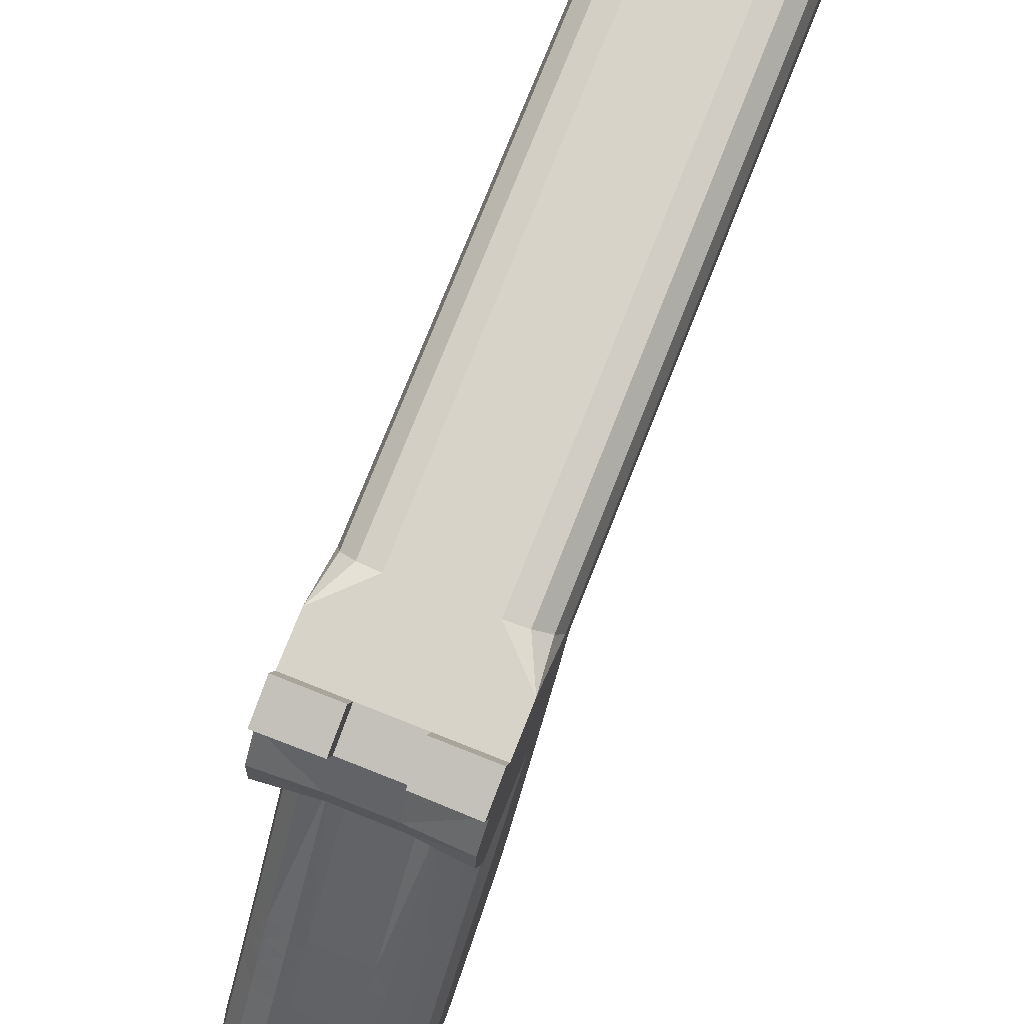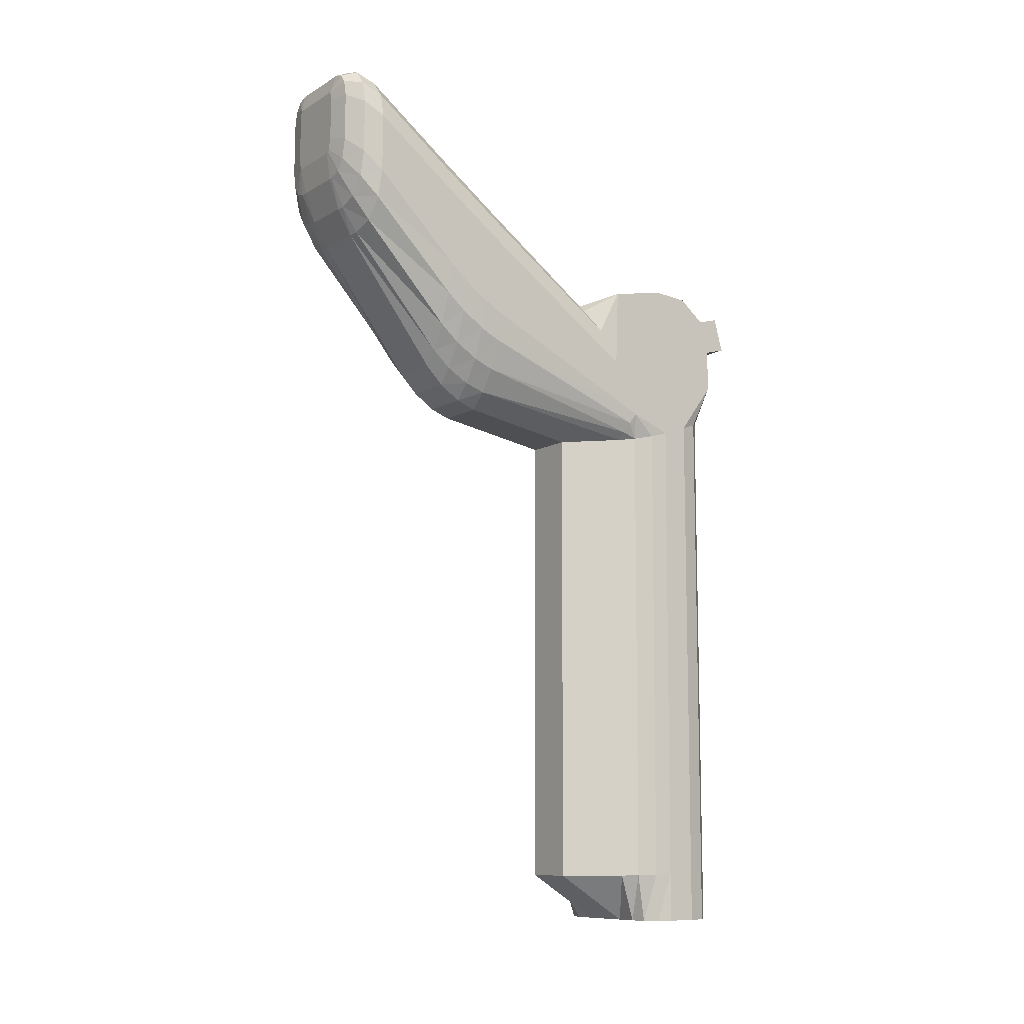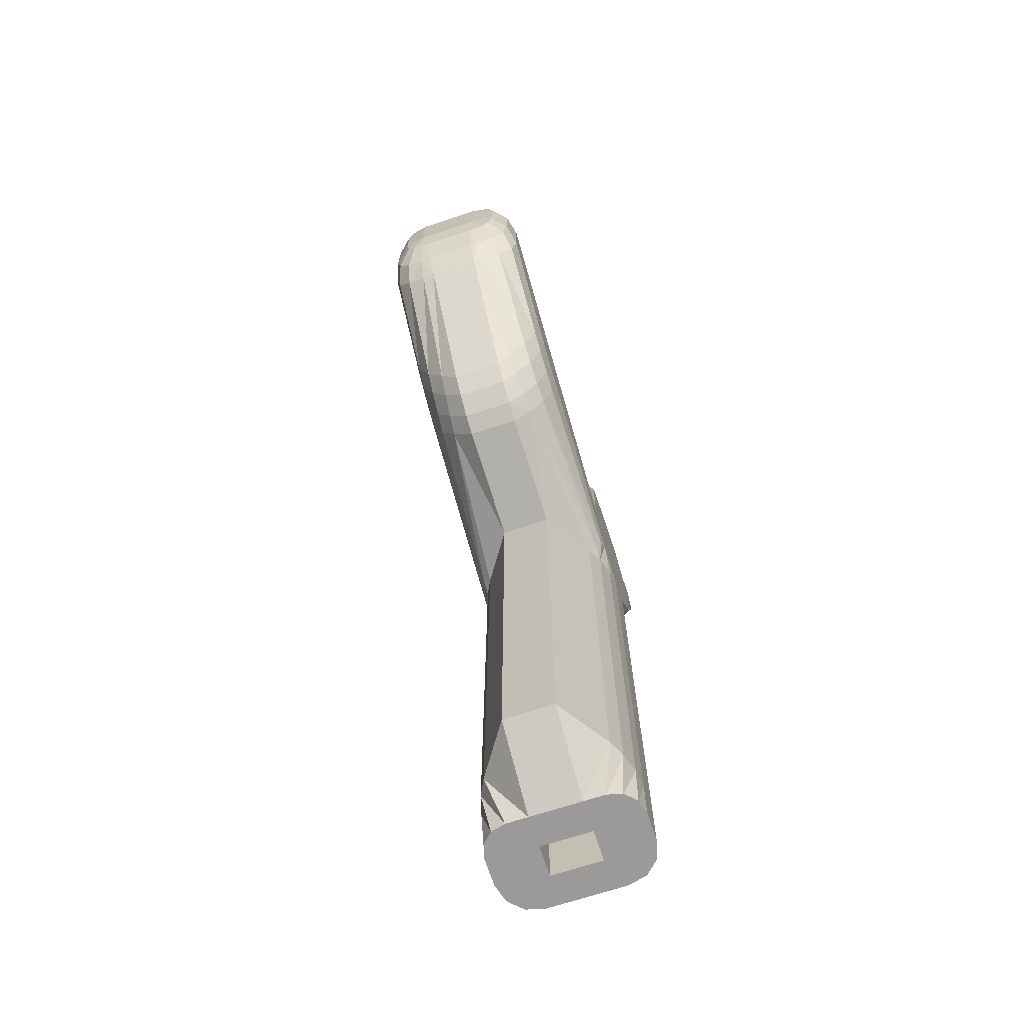
<metadata>
{"format":"obj","ext":"obj","renderer":"f3d","projection":"perspective","resolution":1024,"background":"white","views":[{"elev":75.9,"azim":21.6,"up":"+Y"},{"elev":-9.9,"azim":55.1,"up":"+Z"},{"elev":-69.4,"azim":18.2,"up":"+Z"}]}
</metadata>
<code>
o Cube
v -0.3333 5.75 -0.7626
v 0.3333 5.75 -0.7626
v -0.3333 3.53 -1.24
v 0.3333 3.53 -1.24
v 0.3333 3.562 0.6701
v -0.3333 3.562 0.6701
v -0.3333 5.75 -8.008
v 0.3333 5.75 -8.008
v -0.3333 4.502 -8.008
v 0.3333 4.502 -8.008
v 1 5.75 0.2865
v 1 4.817 1.057
v 1 5.625 0.7378
v 1 5.283 1.02
v -1 4.817 1.057
v -1 5.75 0.2865
v -1 5.283 1.02
v -1 5.625 0.7378
v 0.3333 5.75 0.2865
v 0.3333 4.83 0.9987
v 0.3333 5.627 0.7299
v 0.3333 5.29 0.9907
v -0.3333 4.83 0.9987
v -0.3333 5.75 0.2865
v -0.3333 5.29 0.9907
v -0.3333 5.627 0.7299
v -0.3333 5.914 0.8095
v -0.3333 6.037 0.366
v -1 6.037 0.366
v -1 5.912 0.8173
v 1 5.912 0.8173
v 1 6.037 0.366
v 0.3333 6.037 0.366
v 0.3333 5.914 0.8095
v 0.3333 3.503 -7.388
v -0.3333 3.503 -7.388
v -0.3333 5.75 -7.344
v 0.3333 5.75 -7.344
v 0.3333 3.506 -6.789
v -0.3333 3.506 -6.789
v -0.3333 5.75 -6.703
v 0.3333 5.75 -6.703
v -0.1671 6.175 -6.863
v -0.1671 6.175 -7.184
v 0.1671 6.175 -6.863
v 0.1671 6.175 -7.184
v 1 5.264 -0.9313
v 0.514 5.75 -0.7626
v 1 5.75 -0.2767
v 0.9349 5.507 -0.8469
v 0.757 5.685 -0.7852
v -0.514 5.75 -0.7626
v -1 5.264 -0.9313
v -1 5.75 -0.2767
v -0.757 5.685 -0.7852
v -0.9349 5.507 -0.8469
v -1 5.264 -8.008
v -0.514 5.75 -8.008
v -0.9349 5.507 -8.008
v -0.757 5.685 -8.008
v 0.514 5.75 -8.008
v 1 5.264 -8.008
v 0.757 5.685 -8.008
v 0.9349 5.507 -8.008
v -1 5.264 -7.359
v -0.514 5.75 -7.344
v -0.9349 5.507 -7.352
v -0.757 5.685 -7.346
v 0.514 5.75 -7.344
v 1 5.264 -7.359
v 0.757 5.685 -7.346
v 0.9349 5.507 -7.352
v 1 5.264 -6.733
v 0.514 5.75 -6.703
v 0.9349 5.507 -6.718
v 0.757 5.685 -6.707
v -1 5.264 -6.733
v -0.514 5.75 -6.703
v -0.9349 5.507 -6.718
v -0.757 5.685 -6.707
v -0.3333 5.75 -8.008
v 0.3333 5.75 -8.008
v -0.3333 4.502 -8.008
v 0.3333 4.502 -8.008
v -0.3333 5.334 -8.008
v -0.3333 4.918 -8.008
v 0.3333 5.334 -8.008
v 0.3333 4.918 -8.008
v -0.3333 5.334 -8.008
v -0.3333 4.918 -8.008
v 0.3333 5.334 -8.008
v 0.3333 4.918 -8.008
v -0.3333 5.334 -6.404
v -0.3333 4.918 -6.404
v 0.3333 5.334 -6.404
v 0.3333 4.918 -6.404
v 0.7887 4.215 -1.203
v 1 4.914 -1.053
v 1 4.366 -0.8423
v 0.8944 4.425 -1.176
v 0.9717 4.681 -1.121
v -1 4.914 -1.053
v -0.7887 4.215 -1.203
v -1 4.366 -0.8423
v -0.9717 4.681 -1.121
v -0.8944 4.425 -1.176
v 1 4.883 -8.008
v 0.6188 4.502 -8.008
v 0.9489 4.693 -8.008
v 0.8094 4.553 -8.008
v -0.6188 4.502 -8.008
v -1 4.883 -8.008
v -0.8094 4.553 -8.008
v -0.9489 4.693 -8.008
v -0.7888 4.187 -7.385
v -1 4.886 -7.371
v -0.8944 4.397 -7.382
v -0.9717 4.653 -7.377
v 1 4.886 -7.371
v 0.7888 4.187 -7.385
v 0.9717 4.653 -7.377
v 0.8944 4.397 -7.382
v -1 4.889 -6.756
v -0.7888 4.19 -6.782
v -0.9717 4.656 -6.768
v -0.8944 4.4 -6.778
v 1 4.889 -6.756
v 0.7888 4.19 -6.782
v 0.9717 4.656 -6.768
v 0.8944 4.4 -6.778
v -1 4.015 -0.118
v -0.5073 3.562 0.7078
v -1 4.054 0.9096
v -0.934 3.788 0.334
v -0.7537 3.623 0.6363
v 0.5073 3.562 0.7078
v 1 4.015 -0.118
v 1 4.054 0.9096
v 0.7537 3.623 0.6363
v 0.934 3.788 0.334
v -0.7887 4.215 -1.203
v -1 4.366 -0.8423
v -0.8944 4.218 -1.105
v -0.9717 4.274 -0.9732
v 1 4.035 0.4157
v -1 4.032 0.3357
v -0.7685 5.674 -8.008
v 1 4.366 -0.8423
v 0.7887 4.215 -1.203
v 0.9717 4.274 -0.9732
v 0.8944 4.218 -1.105
v 0.3333 -0.03291 1.195
v 0.3333 -0.42 2.275
v 0.3333 -0.2265 1.526
v 0.3333 -0.3681 1.921
v -0.3333 -0.42 2.275
v -0.3333 -0.03293 1.195
v -0.3333 -0.3681 1.921
v -0.3333 -0.2265 1.526
v -0.3333 0.05934 3.341
v -0.3333 -0.42 3.131
v -0.3333 -0.1803 3.445
v -0.3333 -0.3558 3.368
v 0.3333 -0.42 3.131
v 0.3333 0.05932 3.341
v 0.3333 -0.3558 3.368
v 0.3333 -0.1803 3.445
v 0.4279 -0.42 3.023
v 1 0.06913 2.715
v 0.714 -0.3545 3.004
v 0.9234 -0.1754 2.891
v 0.4073 -0.42 3.131
v 0.4996 0.06112 3.34
v 0.4534 -0.3555 3.368
v 0.4872 -0.1794 3.444
v 0.4027 -0.42 3.139
v 0.933 0.0687 3.025
v 0.6678 -0.3545 3.217
v 0.8619 -0.1757 3.175
v 0.4106 -0.42 3.13
v 0.7498 0.06465 3.254
v 0.5802 -0.3551 3.326
v 0.7043 -0.1777 3.371
v -0.4073 -0.42 3.131
v -0.4996 0.06118 3.339
v -0.4534 -0.3555 3.368
v -0.4872 -0.1794 3.444
v -0.4279 -0.42 3.023
v -1 0.06942 2.715
v -0.714 -0.3544 3.004
v -0.9234 -0.1753 2.891
v -0.4106 -0.42 3.13
v -0.7498 0.06476 3.254
v -0.5802 -0.3551 3.326
v -0.7043 -0.1776 3.371
v -0.4027 -0.42 3.139
v -0.933 0.06888 3.024
v -0.6678 -0.3545 3.217
v -0.8619 -0.1756 3.175
v -0.4279 -0.42 2.411
v -1 0.06357 1.879
v -0.714 -0.3552 2.318
v -0.9234 -0.1782 2.123
v -0.3908 -0.42 2.275
v -0.505 -0.005034 1.211
v -0.4404 -0.3644 1.923
v -0.4822 -0.2125 1.533
v -0.3994 -0.42 2.278
v -0.9341 0.05033 1.555
v -0.6656 -0.357 2.089
v -0.8613 -0.1848 1.824
v -0.3996 -0.42 2.278
v -0.7533 0.02524 1.309
v -0.5724 -0.3603 1.969
v -0.7019 -0.1974 1.614
v 0.3396 -0.42 2.275
v 0.4557 -0.009214 1.207
v 0.3895 -0.365 1.922
v 0.432 -0.2146 1.532
v 0.4279 -0.42 2.476
v 1 0.06315 1.943
v 0.714 -0.3553 2.382
v 0.9234 -0.1784 2.187
v 0.374 -0.42 2.286
v 0.7287 0.02315 1.315
v 0.547 -0.3606 1.978
v 0.6768 -0.1984 1.622
v 0.3926 -0.42 2.31
v 0.9275 0.04963 1.586
v 0.6588 -0.3571 2.121
v 0.8546 -0.1852 1.856
v -0.3333 1.217 -0.4445
v -0.3333 1.986 -0.9648
v -0.3333 1.444 -0.6766
v -0.3333 1.725 -0.867
v 0.3333 1.986 -0.9648
v 0.3333 1.217 -0.4444
v 0.3333 1.725 -0.867
v 0.3333 1.444 -0.6765
v 0.3333 1.18 2.495
v 0.3333 1.935 1.92
v 0.3333 1.432 2.303
v 0.3333 1.683 2.112
v -0.3333 1.935 1.92
v -0.3333 1.18 2.495
v -0.3333 1.683 2.112
v -0.3333 1.432 2.303
v -0.4996 1.178 2.496
v -0.5011 1.941 1.923
v -0.5001 1.432 2.305
v -0.5006 1.687 2.114
v -1 1.967 1.307
v -1 1.165 1.888
v -1 1.709 1.49
v -1 1.415 1.702
v -0.7505 1.95 1.844
v -0.7498 1.174 2.417
v -0.7503 1.692 2.035
v -0.75 1.433 2.226
v -0.9331 1.959 1.619
v -0.933 1.169 2.194
v -0.9331 1.696 1.81
v -0.933 1.432 2.002
v 1 1.166 1.887
v 1 1.967 1.307
v 1 1.416 1.702
v 1 1.709 1.49
v 0.5011 1.941 1.923
v 0.4996 1.178 2.496
v 0.5006 1.687 2.114
v 0.5001 1.432 2.305
v 0.933 1.169 2.194
v 0.9331 1.959 1.619
v 0.933 1.433 2.002
v 0.9331 1.696 1.81
v 0.7498 1.174 2.416
v 0.7505 1.95 1.844
v 0.75 1.433 2.225
v 0.7503 1.692 2.034
v -1 1.166 0.8024
v -1 1.972 0.2344
v -1 1.416 0.5871
v -1 1.712 0.3792
v -0.615 1.98 -0.7295
v -0.5646 1.203 -0.2218
v -0.5962 1.72 -0.6285
v -0.5777 1.436 -0.4427
v -0.9415 1.17 0.4305
v -0.9483 1.976 -0.1132
v -0.9433 1.419 0.2163
v -0.9458 1.714 0.01727
v -0.7818 1.183 0.05795
v -0.8074 1.978 -0.4651
v -0.7886 1.426 -0.1594
v -0.798 1.717 -0.3508
v 0.5215 1.206 -0.2595
v 0.5801 1.98 -0.7643
v 0.5363 1.437 -0.4814
v 0.5578 1.721 -0.6662
v 1 1.972 0.2889
v 1 1.166 0.866
v 1 1.712 0.4383
v 1 1.417 0.6495
v 0.7602 1.184 0.04805
v 0.7899 1.978 -0.4754
v 0.7679 1.426 -0.1702
v 0.7787 1.717 -0.3617
v 0.9356 1.171 0.4573
v 0.9436 1.976 -0.09084
v 0.9377 1.419 0.2423
v 0.9406 1.714 0.04169
f 1 19 2
f 40 115 36
f 54 104 131
f 152 296 217
f 99 49 137
f 37 58 66
f 4 97 297
f 4 128 97
f 285 157 205
f 98 73 47
f 244 132 249
f 150 151 100
f 144 106 143
f 23 15 133
f 87 61 108
f 127 70 73
f 115 83 36
f 116 57 112
f 119 62 70
f 36 84 35
f 69 82 38
f 38 81 37
f 58 81 85
f 7 91 89
f 138 20 5
f 136 241 268
f 139 273 140
f 132 256 249
f 102 77 123
f 3 233 284
f 272 169 264
f 165 245 160
f 5 244 241
f 172 164 176
f 1 78 52
f 48 2 19
f 20 6 5
f 18 29 16
f 18 25 26
f 17 23 25
f 13 34 21
f 13 22 14
f 14 20 12
f 24 21 19
f 26 22 21
f 25 20 22
f 29 27 28
f 32 34 31
f 19 32 11
f 24 27 26
f 18 27 30
f 19 34 33
f 16 28 24
f 13 32 31
f 42 43 41
f 74 38 42
f 40 35 39
f 123 65 116
f 39 120 128
f 41 66 78
f 3 124 40
f 160 248 185
f 221 264 169
f 120 84 108
f 253 201 189
f 3 39 4
f 54 16 24
f 2 41 1
f 45 44 43
f 38 45 42
f 37 46 38
f 37 43 44
f 47 50 49
f 50 51 49
f 51 48 49
f 52 55 54
f 55 56 54
f 56 53 54
f 58 68 66
f 147 59 67
f 59 65 67
f 74 51 76
f 76 50 75
f 75 47 73
f 66 80 78
f 68 79 80
f 67 77 79
f 61 71 63
f 63 72 64
f 64 70 62
f 69 76 71
f 71 75 72
f 72 73 70
f 78 55 52
f 80 56 55
f 79 53 56
f 48 42 2
f 8 81 82
f 9 84 83
f 90 83 86
f 91 82 87
f 10 88 84
f 92 87 88
f 7 85 81
f 89 86 85
f 90 10 9
f 91 93 89
f 93 96 94
f 92 95 91
f 89 94 90
f 90 96 92
f 103 126 124
f 106 125 126
f 105 123 125
f 108 122 120
f 110 121 122
f 109 119 121
f 111 117 113
f 113 118 114
f 114 116 112
f 128 122 130
f 130 121 129
f 129 119 127
f 124 117 115
f 126 118 117
f 125 116 118
f 97 130 100
f 100 129 101
f 101 127 98
f 269 165 173
f 131 134 146
f 134 135 133
f 135 132 133
f 136 139 138
f 139 140 138
f 140 145 138
f 142 289 281
f 134 252 260
f 136 277 139
f 135 260 256
f 143 284 293
f 261 189 197
f 248 193 185
f 257 197 193
f 131 104 281
f 269 181 276
f 276 177 272
f 137 265 300
f 140 265 137
f 297 151 305
f 309 148 300
f 144 293 289
f 209 280 288
f 213 288 292
f 205 292 285
f 196 208 212
f 305 150 309
f 304 217 296
f 308 225 304
f 301 229 308
f 157 237 152
f 153 158 155
f 155 159 154
f 154 157 152
f 164 163 161
f 163 167 162
f 162 165 160
f 180 174 172
f 182 175 174
f 183 173 175
f 180 178 182
f 178 183 182
f 179 181 183
f 168 178 176
f 170 179 178
f 171 177 179
f 192 186 194
f 194 187 195
f 195 185 193
f 196 194 198
f 198 195 199
f 199 193 197
f 188 198 190
f 190 199 191
f 191 197 189
f 172 166 164
f 174 167 166
f 175 165 167
f 160 187 162
f 162 186 163
f 163 184 161
f 204 214 206
f 206 215 207
f 207 213 205
f 212 210 214
f 214 211 215
f 215 209 213
f 208 202 210
f 210 203 211
f 211 201 209
f 204 158 156
f 206 159 158
f 207 157 159
f 200 190 202
f 202 191 203
f 203 189 201
f 228 222 220
f 230 223 222
f 231 221 223
f 224 230 228
f 226 231 230
f 227 229 231
f 216 226 224
f 218 227 226
f 219 225 227
f 216 155 218
f 218 154 219
f 219 152 217
f 169 223 221
f 171 222 223
f 170 220 222
f 153 161 156
f 108 63 110
f 110 64 109
f 109 62 107
f 111 113 147
f 113 59 147
f 114 57 59
f 131 16 54
f 104 53 102
f 146 18 16
f 146 134 133
f 18 15 17
f 137 11 145
f 13 12 138
f 145 13 138
f 47 99 98
f 236 235 233
f 238 234 235
f 239 232 234
f 244 243 241
f 246 242 243
f 247 240 242
f 268 279 277
f 270 278 279
f 271 276 278
f 277 275 273
f 279 274 275
f 278 272 274
f 273 267 265
f 275 266 267
f 274 264 266
f 249 258 251
f 251 259 250
f 250 257 248
f 256 262 258
f 258 263 259
f 259 261 257
f 260 254 262
f 262 255 263
f 263 253 261
f 241 270 268
f 243 271 270
f 271 240 269
f 244 251 246
f 246 250 247
f 250 245 247
f 293 286 295
f 295 287 294
f 294 285 292
f 289 295 291
f 291 294 290
f 290 292 288
f 281 291 283
f 283 290 282
f 282 288 280
f 284 235 286
f 286 234 287
f 287 232 285
f 252 283 254
f 254 282 255
f 255 280 253
f 300 311 309
f 302 310 311
f 303 308 310
f 309 307 305
f 311 306 307
f 310 304 306
f 305 299 297
f 307 298 299
f 306 296 298
f 297 238 236
f 299 239 238
f 298 237 239
f 265 302 300
f 267 303 302
f 266 301 303
f 233 4 236
f 1 24 19
f 40 124 115
f 54 53 104
f 152 237 296
f 99 47 49
f 37 81 58
f 297 236 4
f 97 149 297
f 4 39 128
f 285 232 157
f 98 127 73
f 244 6 132
f 149 97 100
f 100 101 99
f 101 98 99
f 99 148 150
f 151 149 100
f 99 150 100
f 102 105 104
f 105 106 104
f 103 141 143
f 106 103 143
f 104 106 144
f 144 142 104
f 132 6 133
f 6 23 133
f 108 84 88
f 87 82 61
f 108 88 87
f 127 119 70
f 115 111 83
f 116 65 57
f 119 107 62
f 36 83 84
f 69 61 82
f 38 82 81
f 83 111 86
f 111 58 85
f 86 111 85
f 7 8 91
f 5 136 138
f 138 12 20
f 136 5 241
f 139 277 273
f 132 135 256
f 102 53 77
f 284 141 103
f 103 3 284
f 272 177 169
f 165 240 245
f 5 6 244
f 164 153 220
f 153 216 228
f 220 153 228
f 216 224 228
f 220 168 164
f 168 176 164
f 180 172 176
f 1 41 78
f 11 49 19
f 49 48 19
f 20 23 6
f 18 30 29
f 18 17 25
f 17 15 23
f 13 31 34
f 13 21 22
f 14 22 20
f 24 26 21
f 26 25 22
f 25 23 20
f 29 30 27
f 32 33 34
f 19 33 32
f 24 28 27
f 18 26 27
f 19 21 34
f 16 29 28
f 13 11 32
f 42 45 43
f 74 69 38
f 40 36 35
f 123 77 65
f 39 35 120
f 41 37 66
f 3 103 124
f 160 245 248
f 221 301 264
f 120 35 84
f 253 280 201
f 3 40 39
f 24 1 52
f 52 54 24
f 2 42 41
f 45 46 44
f 38 46 45
f 37 44 46
f 37 41 43
f 58 60 68
f 67 68 147
f 68 60 147
f 59 57 65
f 74 48 51
f 76 51 50
f 75 50 47
f 66 68 80
f 68 67 79
f 67 65 77
f 61 69 71
f 63 71 72
f 64 72 70
f 69 74 76
f 71 76 75
f 72 75 73
f 78 80 55
f 80 79 56
f 79 77 53
f 48 74 42
f 8 7 81
f 9 10 84
f 90 9 83
f 91 8 82
f 10 92 88
f 92 91 87
f 7 89 85
f 89 90 86
f 90 92 10
f 91 95 93
f 93 95 96
f 92 96 95
f 89 93 94
f 90 94 96
f 103 106 126
f 106 105 125
f 105 102 123
f 108 110 122
f 110 109 121
f 109 107 119
f 111 115 117
f 113 117 118
f 114 118 116
f 128 120 122
f 130 122 121
f 129 121 119
f 124 126 117
f 126 125 118
f 125 123 116
f 97 128 130
f 100 130 129
f 101 129 127
f 269 240 165
f 140 137 145
f 142 144 289
f 134 131 252
f 136 268 277
f 135 134 260
f 143 141 284
f 261 253 189
f 248 257 193
f 257 261 197
f 281 252 131
f 104 142 281
f 269 173 181
f 276 181 177
f 300 148 99
f 99 137 300
f 140 273 265
f 297 149 151
f 309 150 148
f 144 143 293
f 209 201 280
f 213 209 288
f 205 213 292
f 188 200 196
f 200 208 196
f 212 204 156
f 212 156 161
f 212 161 192
f 161 184 192
f 192 196 212
f 305 151 150
f 304 225 217
f 308 229 225
f 301 221 229
f 157 232 237
f 153 156 158
f 155 158 159
f 154 159 157
f 164 166 163
f 163 166 167
f 162 167 165
f 180 182 174
f 182 183 175
f 183 181 173
f 180 176 178
f 178 179 183
f 179 177 181
f 168 170 178
f 170 171 179
f 171 169 177
f 192 184 186
f 194 186 187
f 195 187 185
f 196 192 194
f 198 194 195
f 199 195 193
f 188 196 198
f 190 198 199
f 191 199 197
f 172 174 166
f 174 175 167
f 175 173 165
f 160 185 187
f 162 187 186
f 163 186 184
f 204 212 214
f 206 214 215
f 207 215 213
f 212 208 210
f 214 210 211
f 215 211 209
f 208 200 202
f 210 202 203
f 211 203 201
f 204 206 158
f 206 207 159
f 207 205 157
f 200 188 190
f 202 190 191
f 203 191 189
f 228 230 222
f 230 231 223
f 231 229 221
f 224 226 230
f 226 227 231
f 227 225 229
f 216 218 226
f 218 219 227
f 219 217 225
f 216 153 155
f 218 155 154
f 219 154 152
f 169 171 223
f 171 170 222
f 170 168 220
f 153 164 161
f 108 61 63
f 110 63 64
f 109 64 62
f 60 58 147
f 58 111 147
f 113 114 59
f 114 112 57
f 131 146 16
f 146 133 18
f 18 133 15
f 137 49 11
f 13 14 12
f 145 11 13
f 236 238 235
f 238 239 234
f 239 237 232
f 244 246 243
f 246 247 242
f 247 245 240
f 268 270 279
f 270 271 278
f 271 269 276
f 277 279 275
f 279 278 274
f 278 276 272
f 273 275 267
f 275 274 266
f 274 272 264
f 249 256 258
f 251 258 259
f 250 259 257
f 256 260 262
f 258 262 263
f 259 263 261
f 260 252 254
f 262 254 255
f 263 255 253
f 241 243 270
f 243 242 271
f 271 242 240
f 244 249 251
f 246 251 250
f 250 248 245
f 293 284 286
f 295 286 287
f 294 287 285
f 289 293 295
f 291 295 294
f 290 294 292
f 281 289 291
f 283 291 290
f 282 290 288
f 284 233 235
f 286 235 234
f 287 234 232
f 252 281 283
f 254 283 282
f 255 282 280
f 300 302 311
f 302 303 310
f 303 301 308
f 309 311 307
f 311 310 306
f 310 308 304
f 305 307 299
f 307 306 298
f 306 304 296
f 297 299 238
f 299 298 239
f 298 296 237
f 265 267 302
f 267 266 303
f 266 264 301
f 233 3 4

</code>
